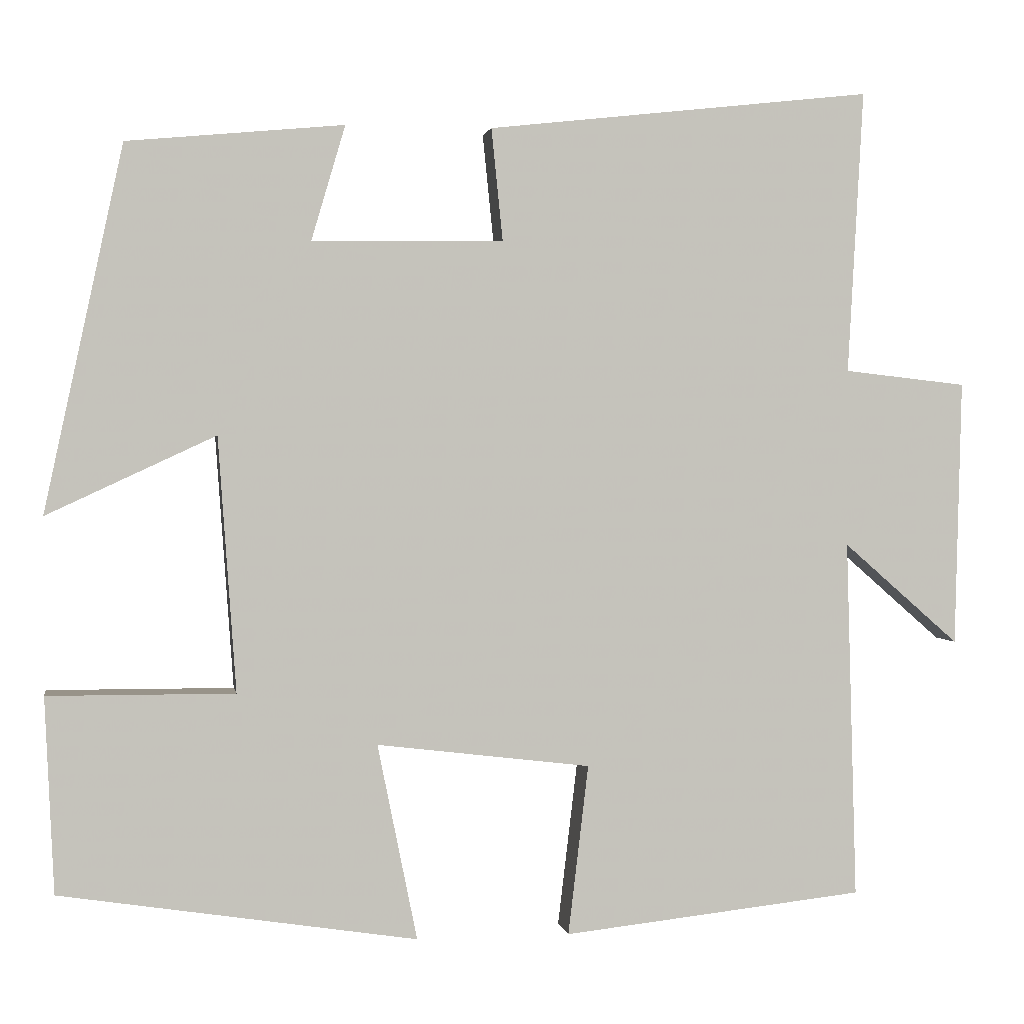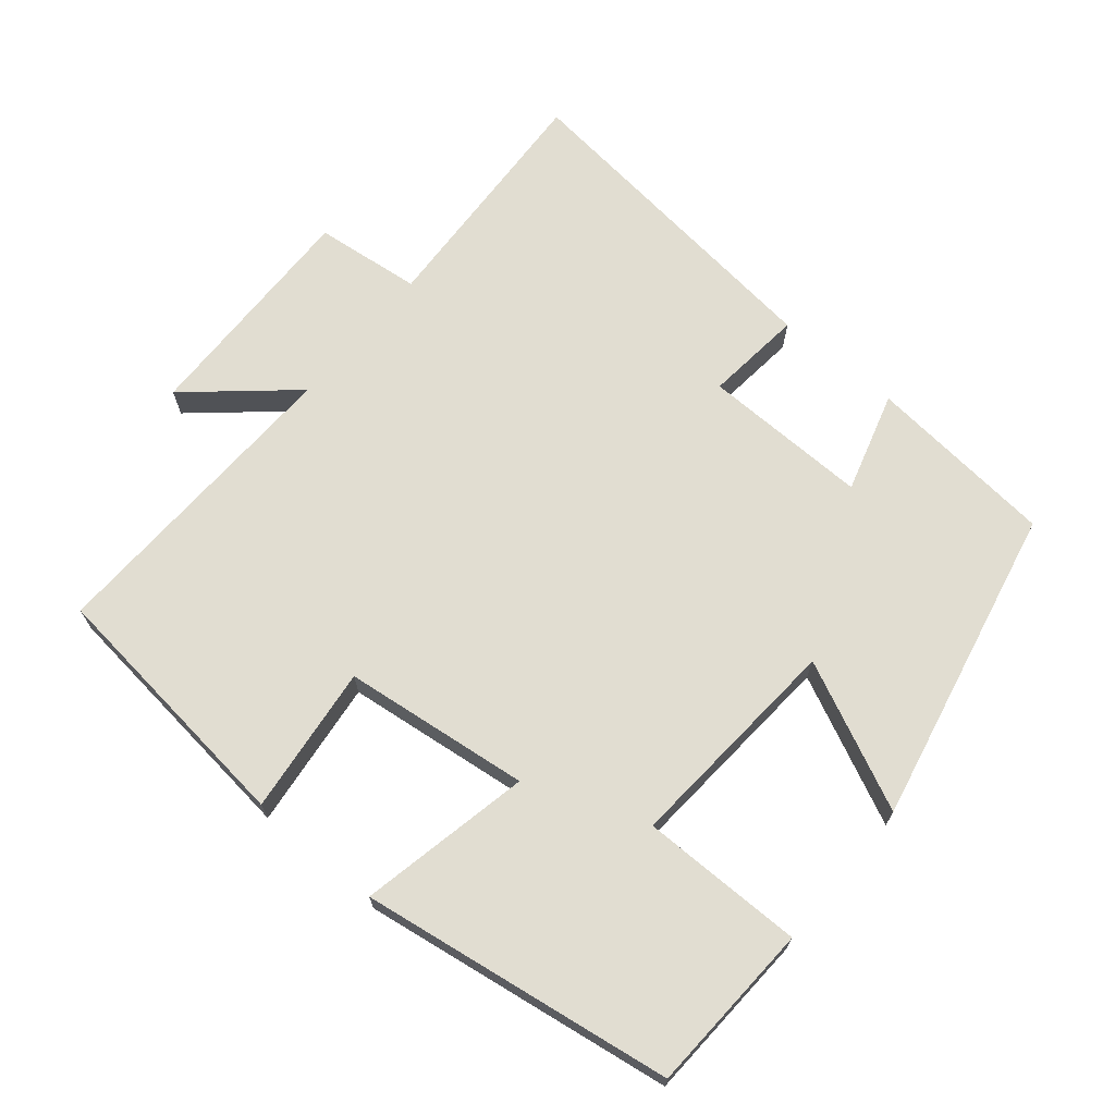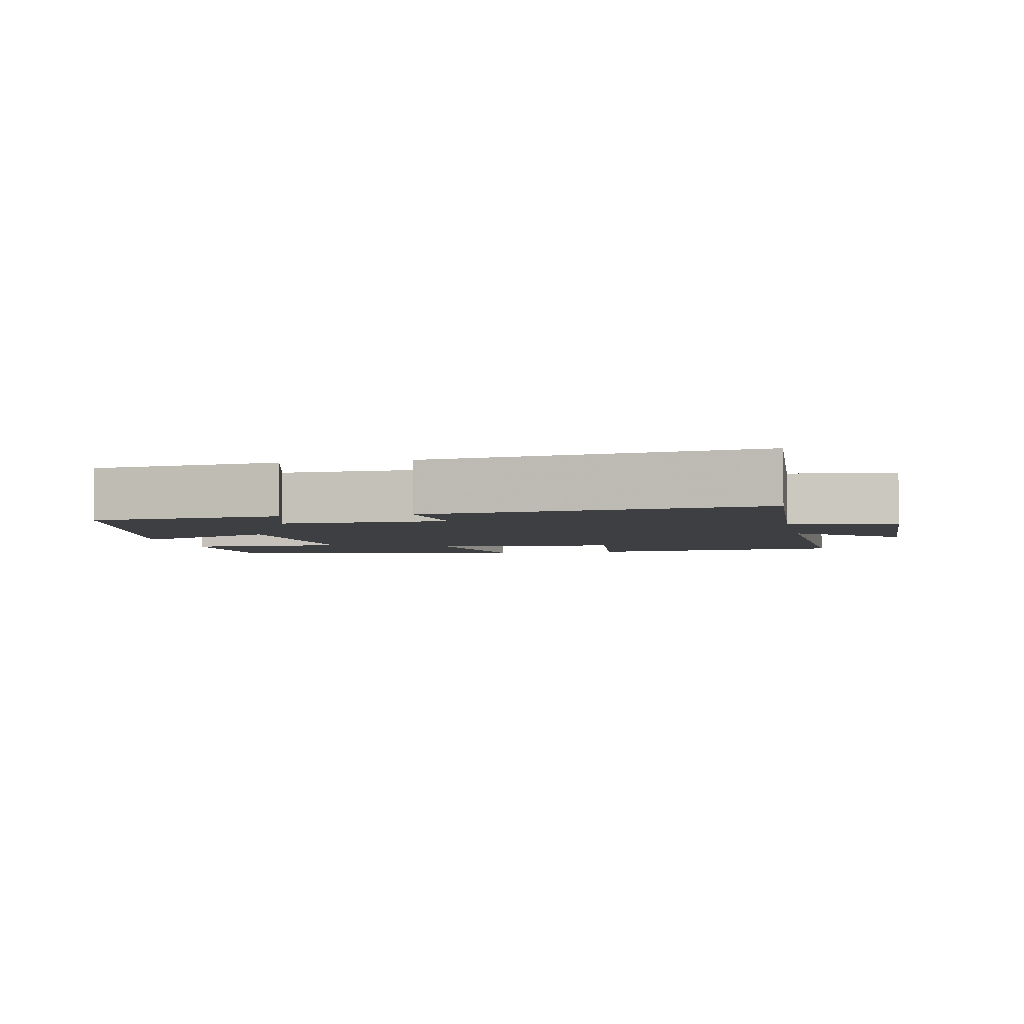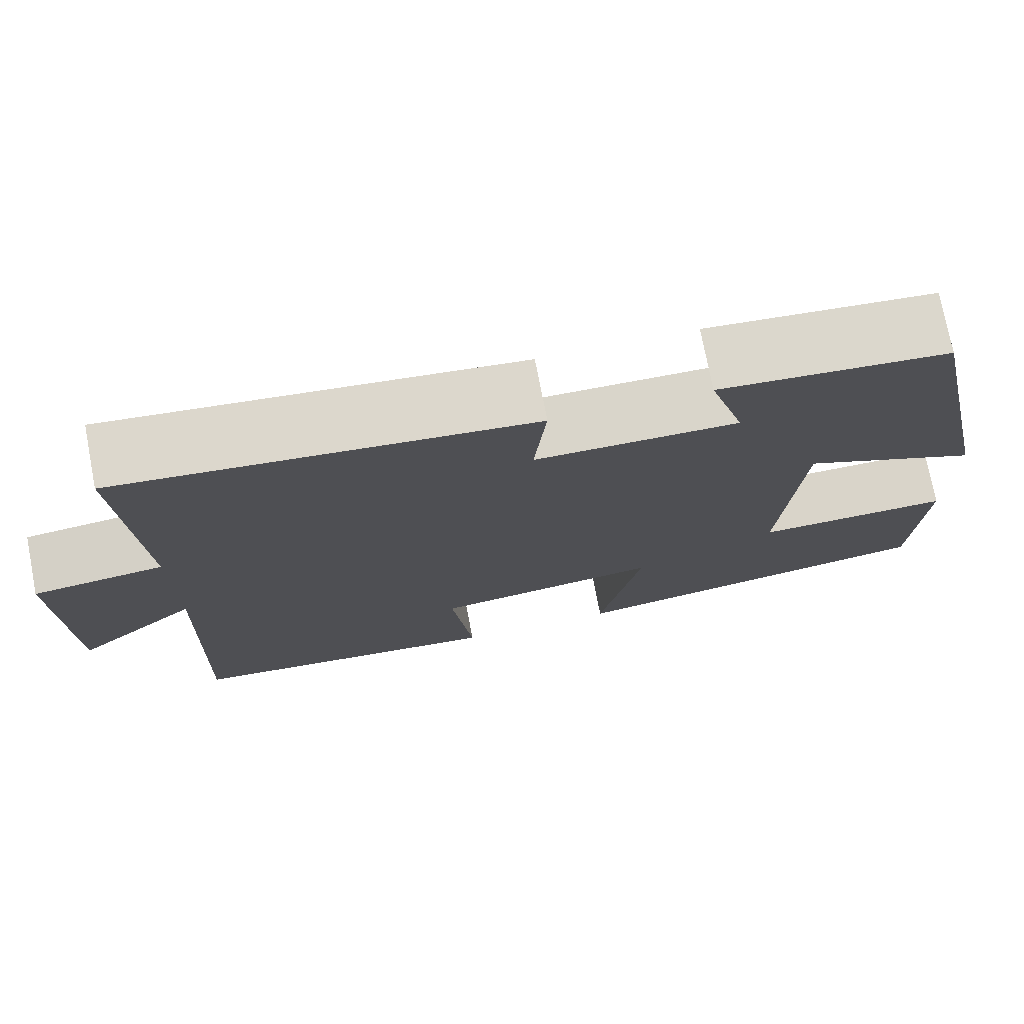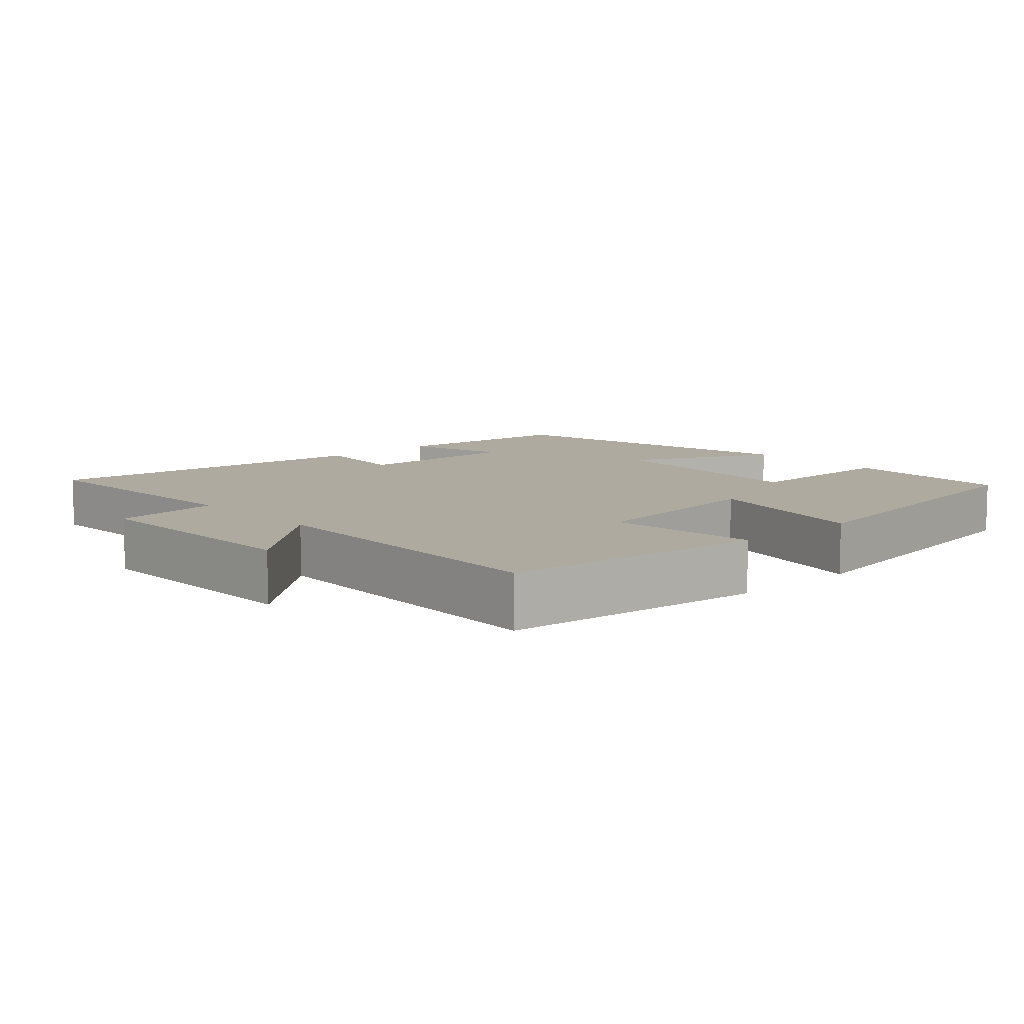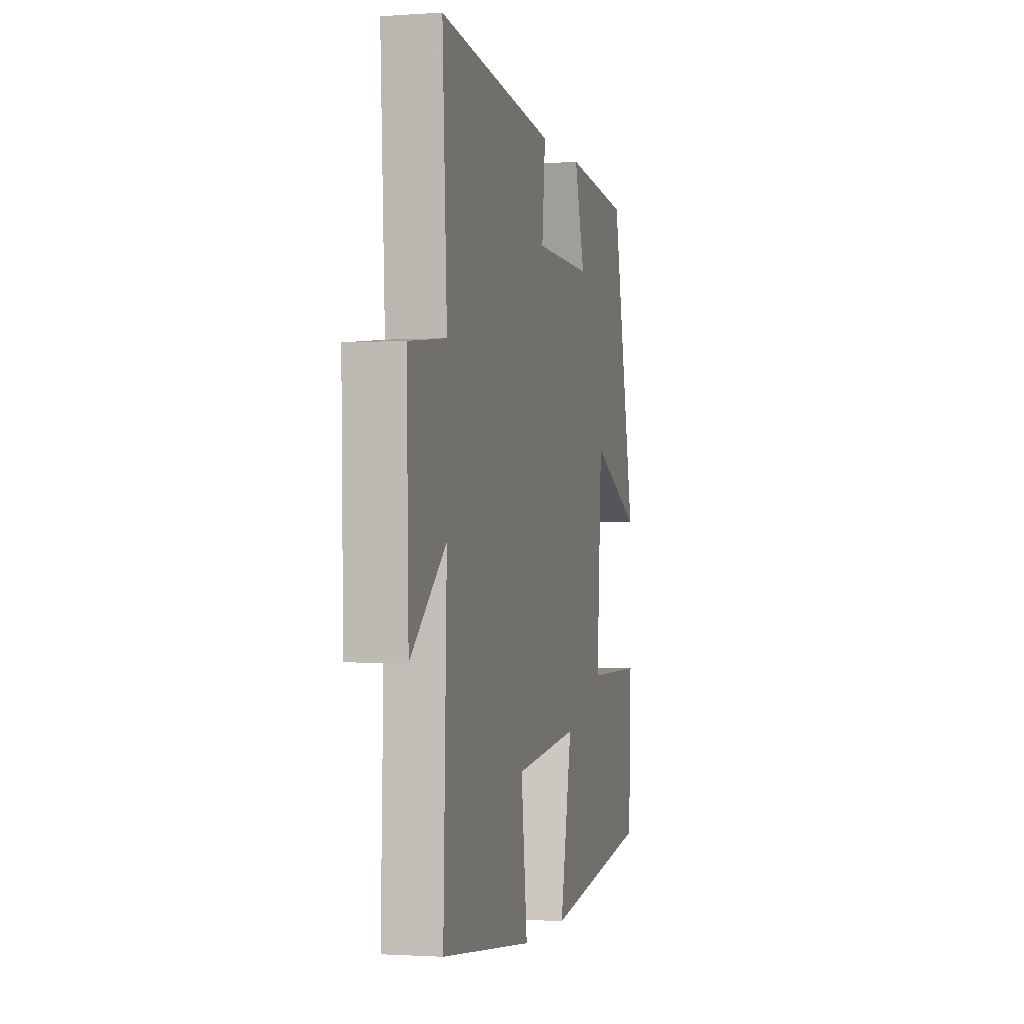
<metadata>
{"format":"obj","ext":"obj","renderer":"f3d","projection":"perspective","resolution":1024,"background":"white","views":[{"elev":1.6,"azim":-9.4,"up":"+Z"},{"elev":68.8,"azim":-140.0,"up":"+Y"},{"elev":-4.0,"azim":11.7,"up":"+Y"},{"elev":74.8,"azim":169.1,"up":"+Z"},{"elev":9.4,"azim":137.8,"up":"+Y"},{"elev":-1.4,"azim":104.2,"up":"+Z"}]}
</metadata>
<code>
v 0.519 0.07 0.553
v 0.5 0.07 0.204
v 0.651 0.07 0.187
v 0.643 0.07 -0.141
v 0.5 0.07 -0.016
v 0.513 0.07 -0.459
v 0.141 0.07 -0.5
v 0.166 0.07 -0.29
v -0.098 0.07 -0.258
v -0.049 0.07 -0.5
v -0.489 0.07 -0.432
v -0.5 0.07 -0.191
v -0.27 0.07 -0.192
v -0.292 0.07 0.122
v -0.5 0.07 0.025
v -0.403 0.07 0.475
v -0.136 0.07 0.5
v -0.178 0.07 0.358
v 0.058 0.07 0.362
v 0.044 0.07 0.5
v 0.519 0 0.553
v 0.5 0 0.204
v 0.651 0 0.187
v 0.643 0 -0.141
v 0.5 0 -0.016
v 0.513 0 -0.459
v 0.141 0 -0.5
v 0.166 0 -0.29
v -0.098 0 -0.258
v -0.049 0 -0.5
v -0.489 0 -0.432
v -0.5 0 -0.191
v -0.27 0 -0.192
v -0.292 0 0.122
v -0.5 0 0.025
v -0.403 0 0.475
v -0.136 0 0.5
v -0.178 0 0.358
v 0.058 0 0.362
v 0.044 0 0.5
f 19 20 1 2
f 18 19 2
f 15 16 17 18
f 14 15 18
f 13 14 18 2
f 10 11 12 13
f 9 10 13
f 8 9 13 2
f 5 6 7 8
f 5 8 2 3
f 3 4 5
f 22 21 40 39
f 22 39 38
f 38 37 36 35
f 38 35 34
f 22 38 34 33
f 33 32 31 30
f 33 30 29
f 22 33 29 28
f 28 27 26 25
f 23 22 28 25
f 25 24 23
f 1 21 22 2
f 2 22 23 3
f 3 23 24 4
f 4 24 25 5
f 5 25 26 6
f 6 26 27 7
f 7 27 28 8
f 8 28 29 9
f 9 29 30 10
f 10 30 31 11
f 11 31 32 12
f 12 32 33 13
f 13 33 34 14
f 14 34 35 15
f 15 35 36 16
f 16 36 37 17
f 17 37 38 18
f 18 38 39 19
f 19 39 40 20
f 20 40 21 1

</code>
